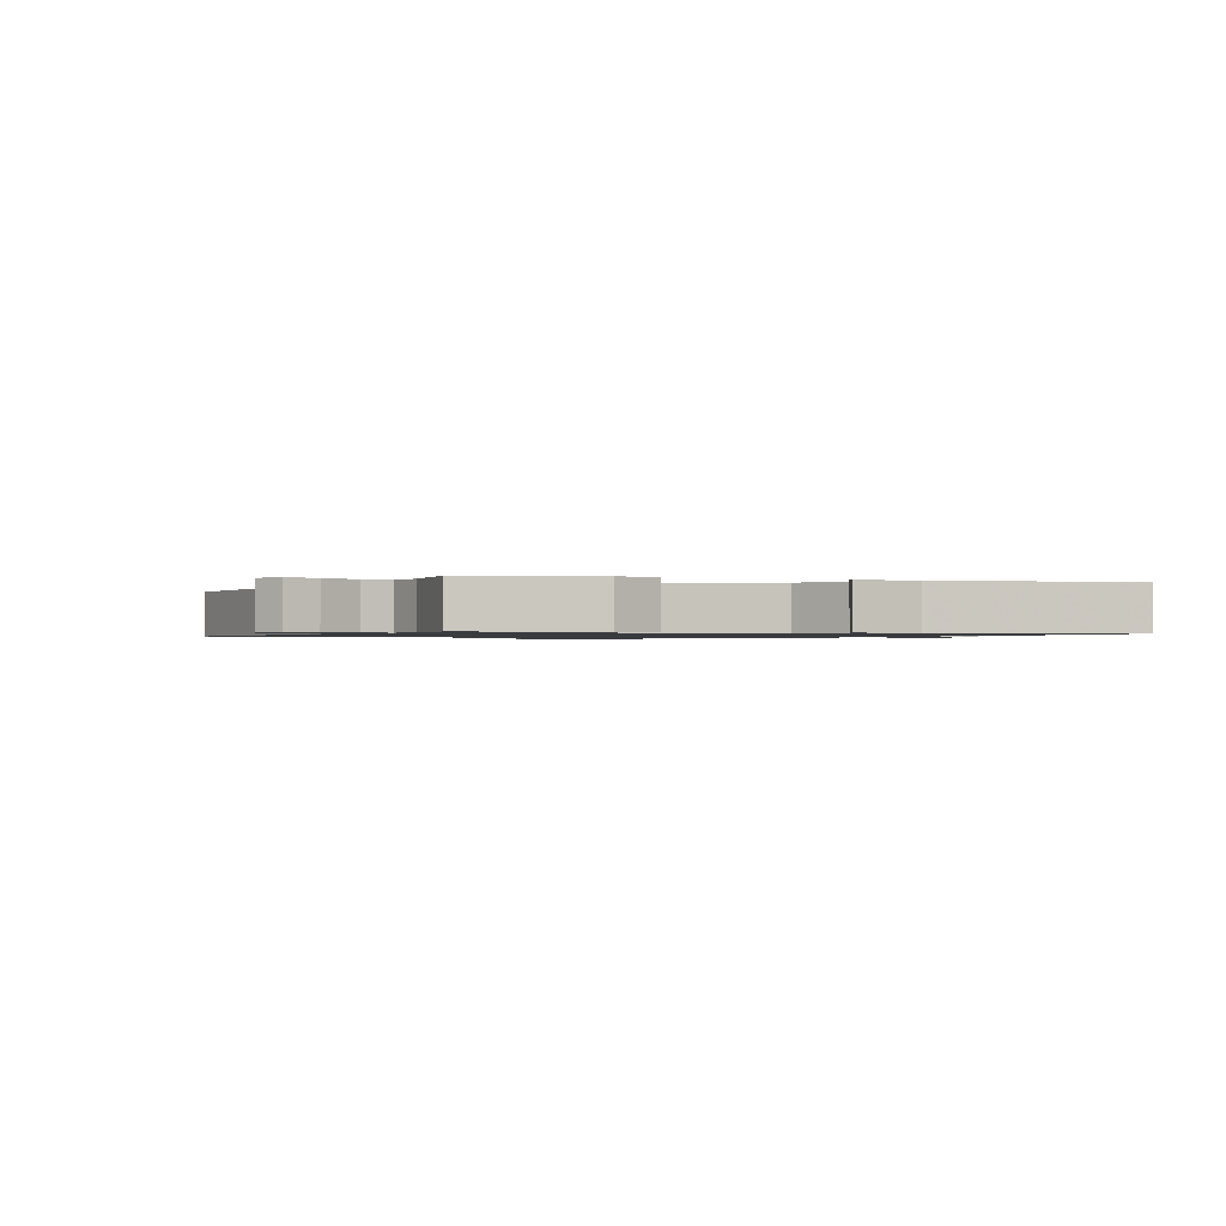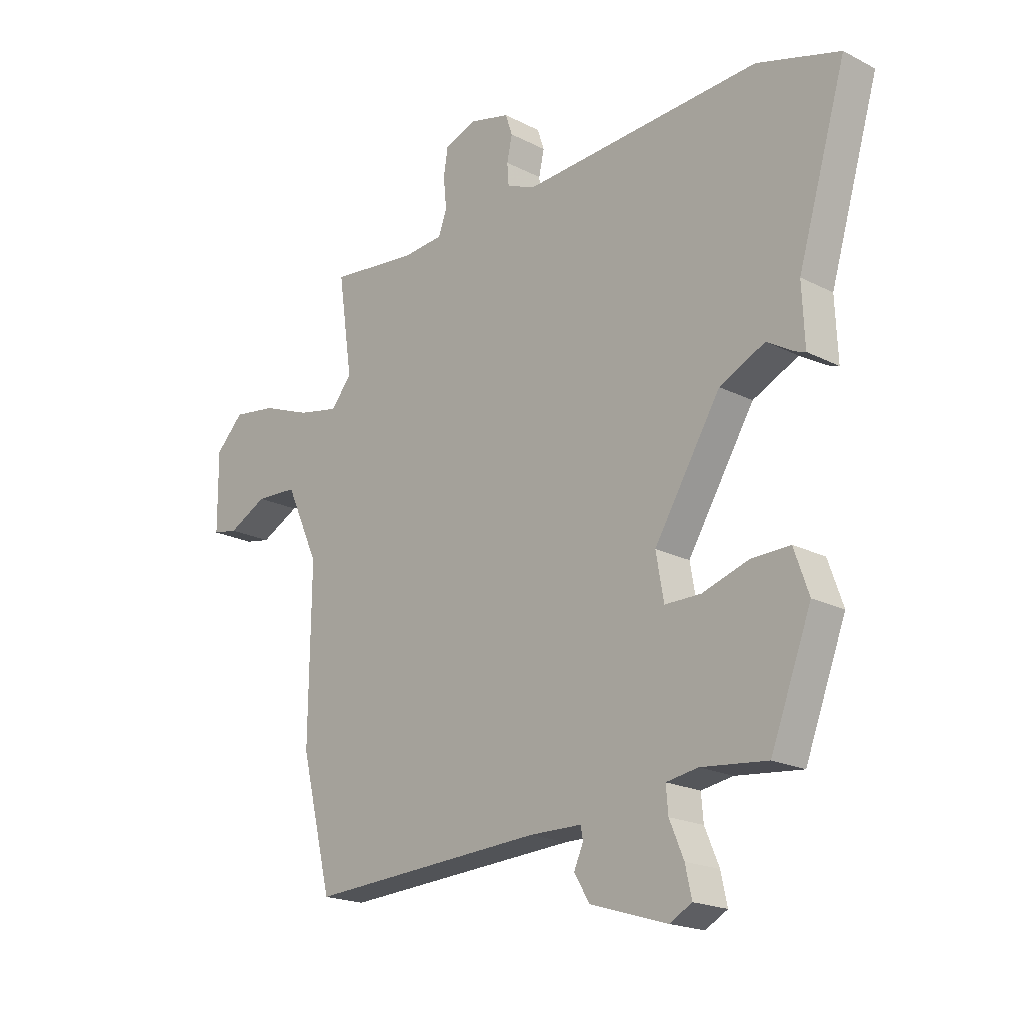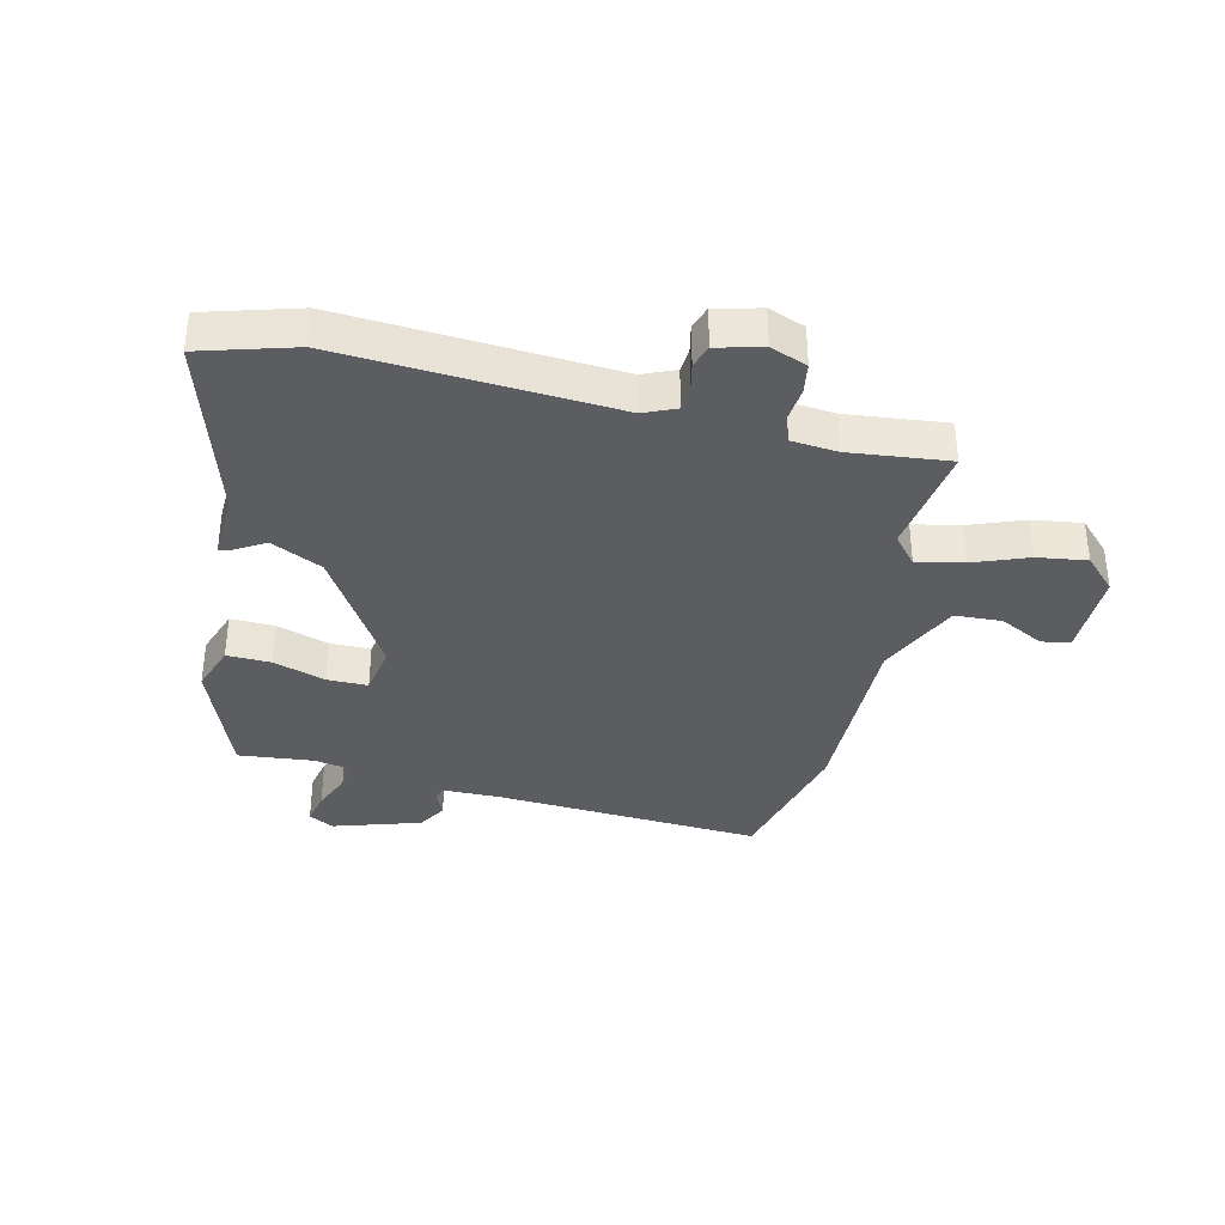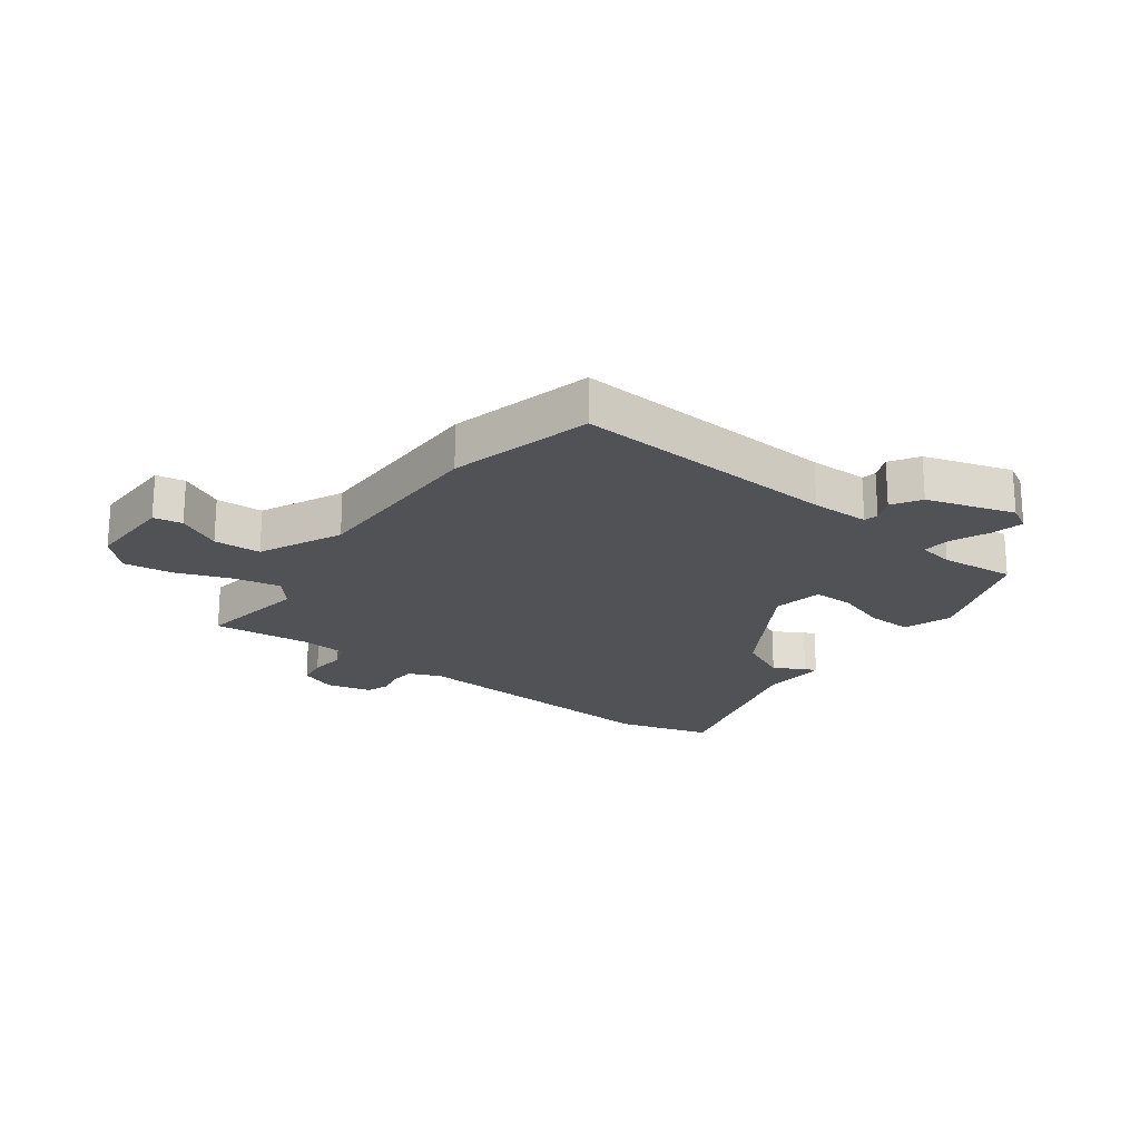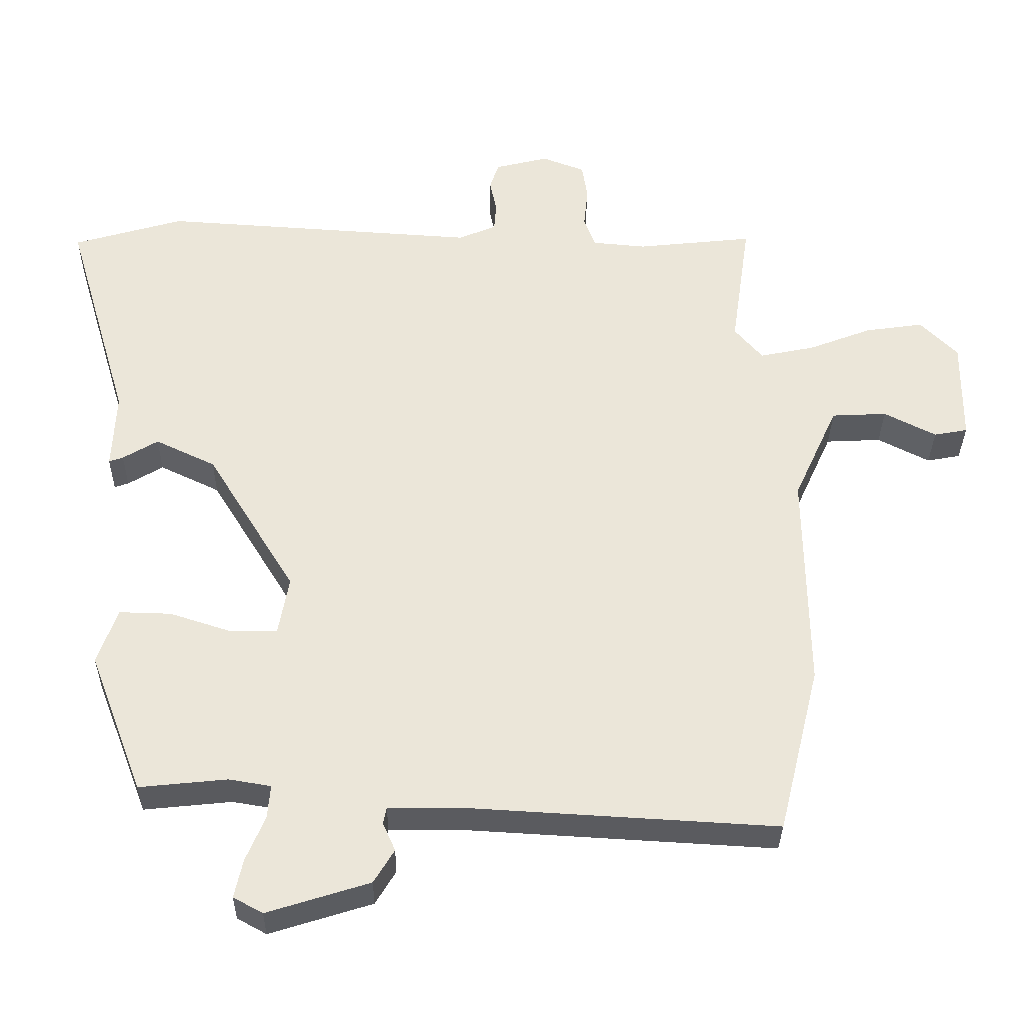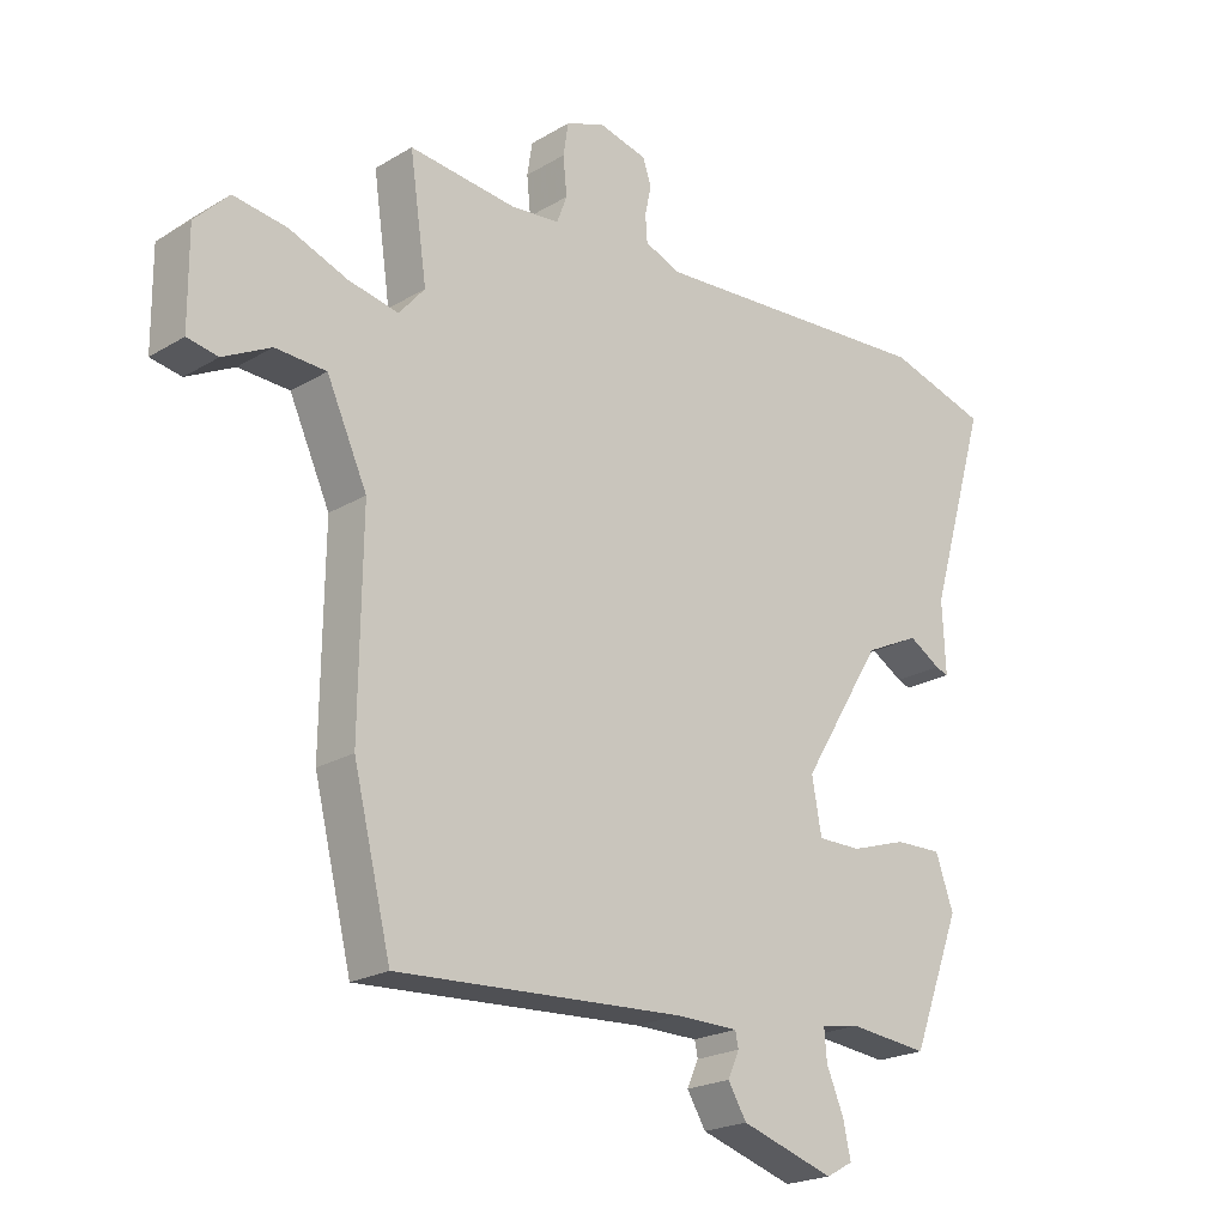
<metadata>
{"format":"obj","ext":"obj","renderer":"f3d","projection":"perspective","resolution":1024,"background":"white","views":[{"elev":-1.0,"azim":-115.3,"up":"+Y"},{"elev":-19.6,"azim":-133.7,"up":"+Z"},{"elev":-36.1,"azim":-13.3,"up":"+Y"},{"elev":-21.0,"azim":142.9,"up":"+Y"},{"elev":-33.0,"azim":-0.8,"up":"+Z"},{"elev":-21.6,"azim":136.4,"up":"+Z"}]}
</metadata>
<code>
v -0.402 0.07 -0.487
v -0.479 0.07 -0.286
v -0.451 0.07 -0.206
v -0.377 0.07 -0.208
v -0.29 0.07 -0.236
v -0.222 0.07 -0.236
v -0.207 0.07 -0.152
v -0.333 0.07 0.053
v -0.419 0.07 0.094
v -0.469 0.07 0.064
v -0.489 0.07 0.057
v -0.484 0.07 0.168
v -0.576 0.07 0.478
v -0.419 0.07 0.524
v 0.034 0.07 0.495
v 0.088 0.07 0.518
v 0.091 0.07 0.559
v 0.081 0.07 0.605
v 0.094 0.07 0.644
v 0.17 0.07 0.663
v 0.231 0.07 0.64
v 0.239 0.07 0.589
v 0.233 0.07 0.53
v 0.249 0.07 0.487
v 0.326 0.07 0.48
v 0.492 0.07 0.498
v 0.465 0.07 0.312
v 0.505 0.07 0.265
v 0.583 0.07 0.281
v 0.674 0.07 0.316
v 0.757 0.07 0.328
v 0.81 0.07 0.274
v 0.809 0.07 0.127
v 0.761 0.07 0.118
v 0.687 0.07 0.156
v 0.608 0.07 0.152
v 0.545 0.07 0.014
v 0.549 0.07 -0.302
v 0.49 0.07 -0.541
v 0.042 0.07 -0.515
v -0.056 0.07 -0.516
v -0.061 0.07 -0.54
v -0.043 0.07 -0.58
v -0.072 0.07 -0.628
v -0.218 0.07 -0.674
v -0.26 0.07 -0.651
v -0.248 0.07 -0.596
v -0.221 0.07 -0.532
v -0.217 0.07 -0.484
v -0.277 0.07 -0.474
v -0.402 0 -0.487
v -0.479 0 -0.286
v -0.451 0 -0.206
v -0.377 0 -0.208
v -0.29 0 -0.236
v -0.222 0 -0.236
v -0.207 0 -0.152
v -0.333 0 0.053
v -0.419 0 0.094
v -0.469 0 0.064
v -0.489 0 0.057
v -0.484 0 0.168
v -0.576 0 0.478
v -0.419 0 0.524
v 0.034 0 0.495
v 0.088 0 0.518
v 0.091 0 0.559
v 0.081 0 0.605
v 0.094 0 0.644
v 0.17 0 0.663
v 0.231 0 0.64
v 0.239 0 0.589
v 0.233 0 0.53
v 0.249 0 0.487
v 0.326 0 0.48
v 0.492 0 0.498
v 0.465 0 0.312
v 0.505 0 0.265
v 0.583 0 0.281
v 0.674 0 0.316
v 0.757 0 0.328
v 0.81 0 0.274
v 0.809 0 0.127
v 0.761 0 0.118
v 0.687 0 0.156
v 0.608 0 0.152
v 0.545 0 0.014
v 0.549 0 -0.302
v 0.49 0 -0.541
v 0.042 0 -0.515
v -0.056 0 -0.516
v -0.061 0 -0.54
v -0.043 0 -0.58
v -0.072 0 -0.628
v -0.218 0 -0.674
v -0.26 0 -0.651
v -0.248 0 -0.596
v -0.221 0 -0.532
v -0.217 0 -0.484
v -0.277 0 -0.474
f 45 46 47 48
f 45 48 49
f 42 43 44 45
f 41 42 45 49
f 40 41 49
f 37 38 39 40
f 36 37 40 49
f 32 33 34 35
f 32 35 36
f 29 30 31 32
f 28 29 32 36
f 25 26 27
f 24 25 27
f 24 27 28
f 20 21 22 23
f 20 23 24
f 17 18 19 20
f 16 17 20 24
f 15 16 24 28
f 12 13 14 15
f 9 10 11 12
f 8 9 12 15
f 7 8 15 28
f 2 3 4 5
f 50 1 2 5
f 50 5 6
f 49 50 6
f 28 36 49
f 6 7 28 49
f 98 97 96 95
f 99 98 95
f 95 94 93 92
f 99 95 92 91
f 99 91 90
f 90 89 88 87
f 99 90 87 86
f 85 84 83 82
f 86 85 82
f 82 81 80 79
f 86 82 79 78
f 77 76 75
f 77 75 74
f 78 77 74
f 73 72 71 70
f 74 73 70
f 70 69 68 67
f 74 70 67 66
f 78 74 66 65
f 65 64 63 62
f 62 61 60 59
f 65 62 59 58
f 78 65 58 57
f 55 54 53 52
f 55 52 51 100
f 56 55 100
f 56 100 99
f 99 86 78
f 99 78 57 56
f 1 51 52 2
f 2 52 53 3
f 3 53 54 4
f 4 54 55 5
f 5 55 56 6
f 6 56 57 7
f 7 57 58 8
f 8 58 59 9
f 9 59 60 10
f 10 60 61 11
f 11 61 62 12
f 12 62 63 13
f 13 63 64 14
f 14 64 65 15
f 15 65 66 16
f 16 66 67 17
f 17 67 68 18
f 18 68 69 19
f 19 69 70 20
f 20 70 71 21
f 21 71 72 22
f 22 72 73 23
f 23 73 74 24
f 24 74 75 25
f 25 75 76 26
f 26 76 77 27
f 27 77 78 28
f 28 78 79 29
f 29 79 80 30
f 30 80 81 31
f 31 81 82 32
f 32 82 83 33
f 33 83 84 34
f 34 84 85 35
f 35 85 86 36
f 36 86 87 37
f 37 87 88 38
f 38 88 89 39
f 39 89 90 40
f 40 90 91 41
f 41 91 92 42
f 42 92 93 43
f 43 93 94 44
f 44 94 95 45
f 45 95 96 46
f 46 96 97 47
f 47 97 98 48
f 48 98 99 49
f 49 99 100 50
f 50 100 51 1

</code>
